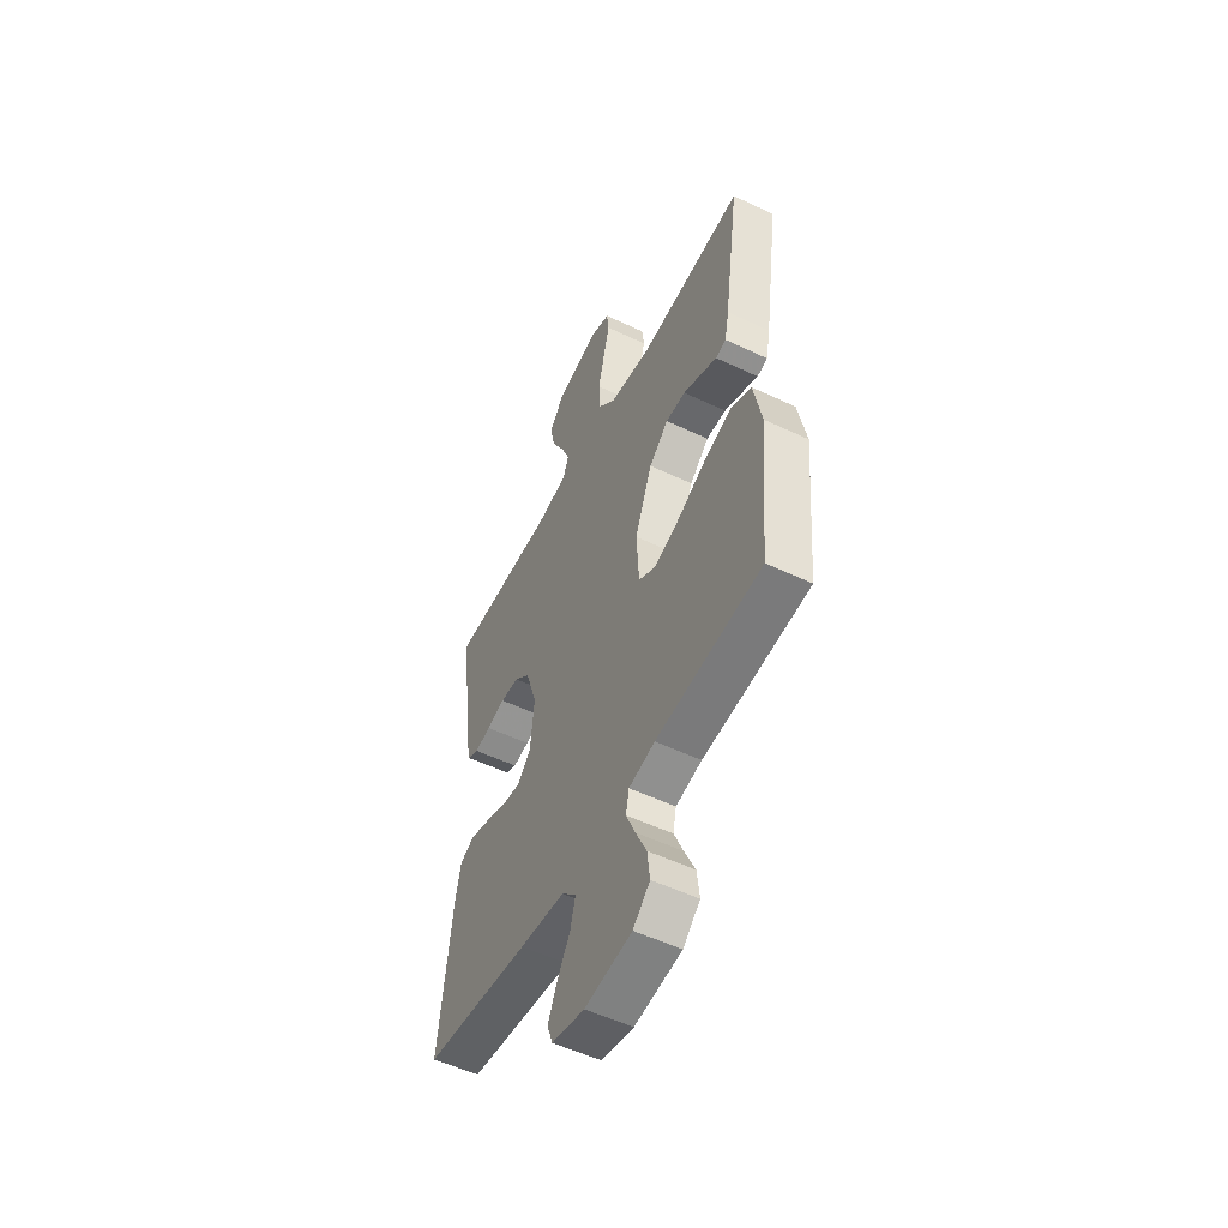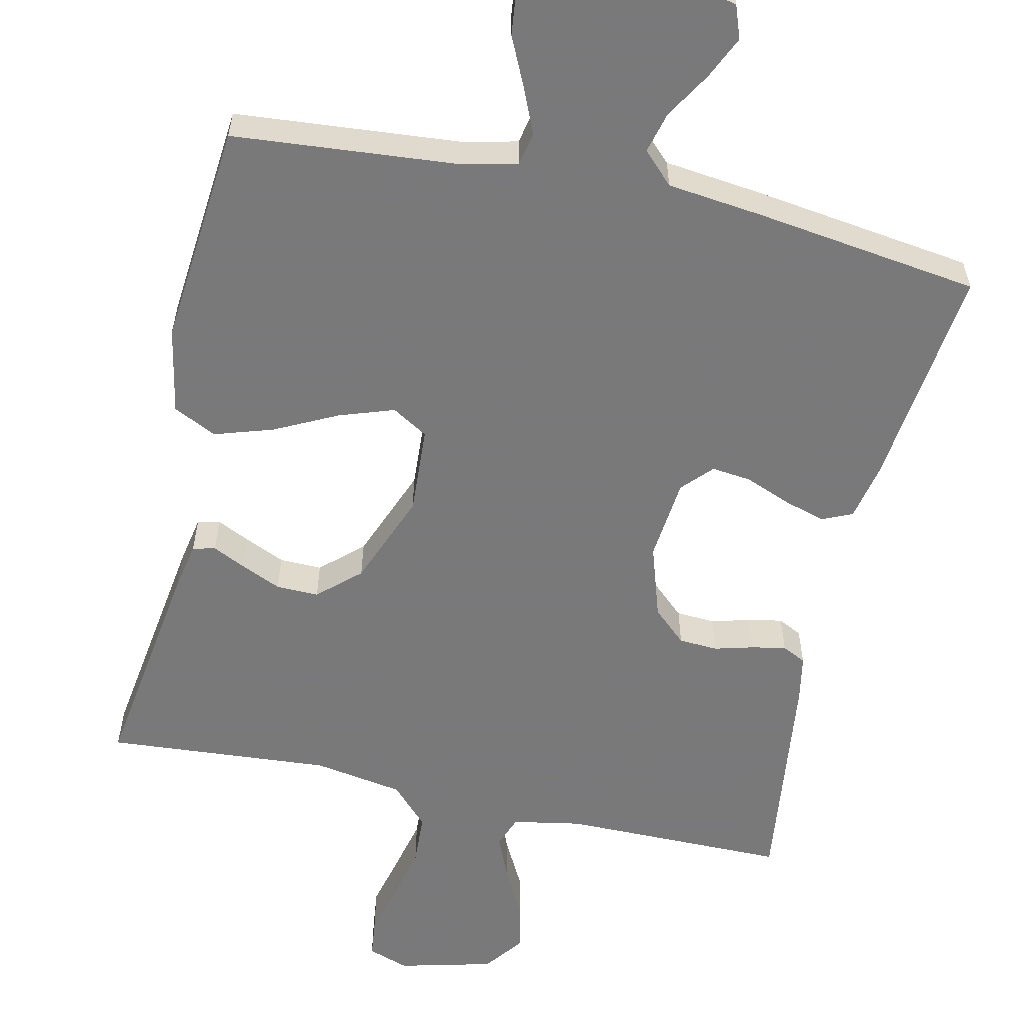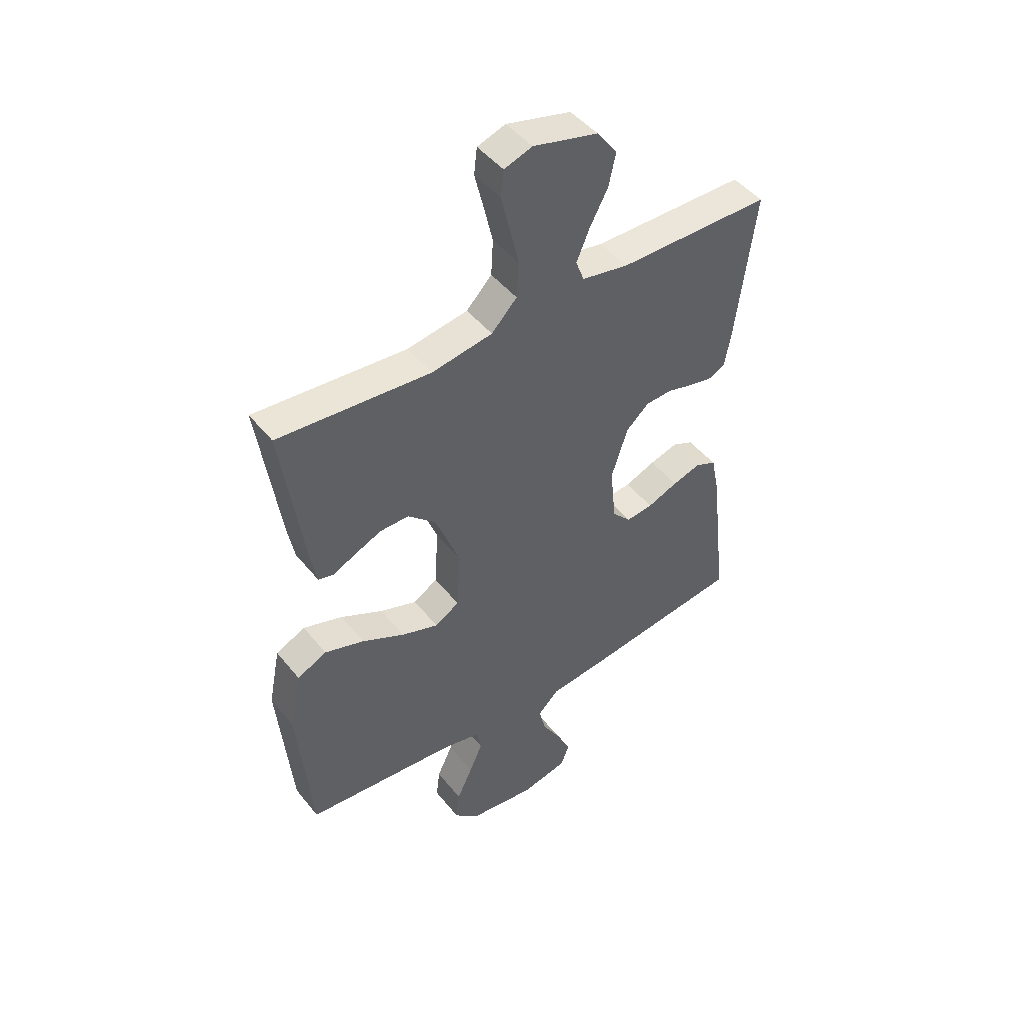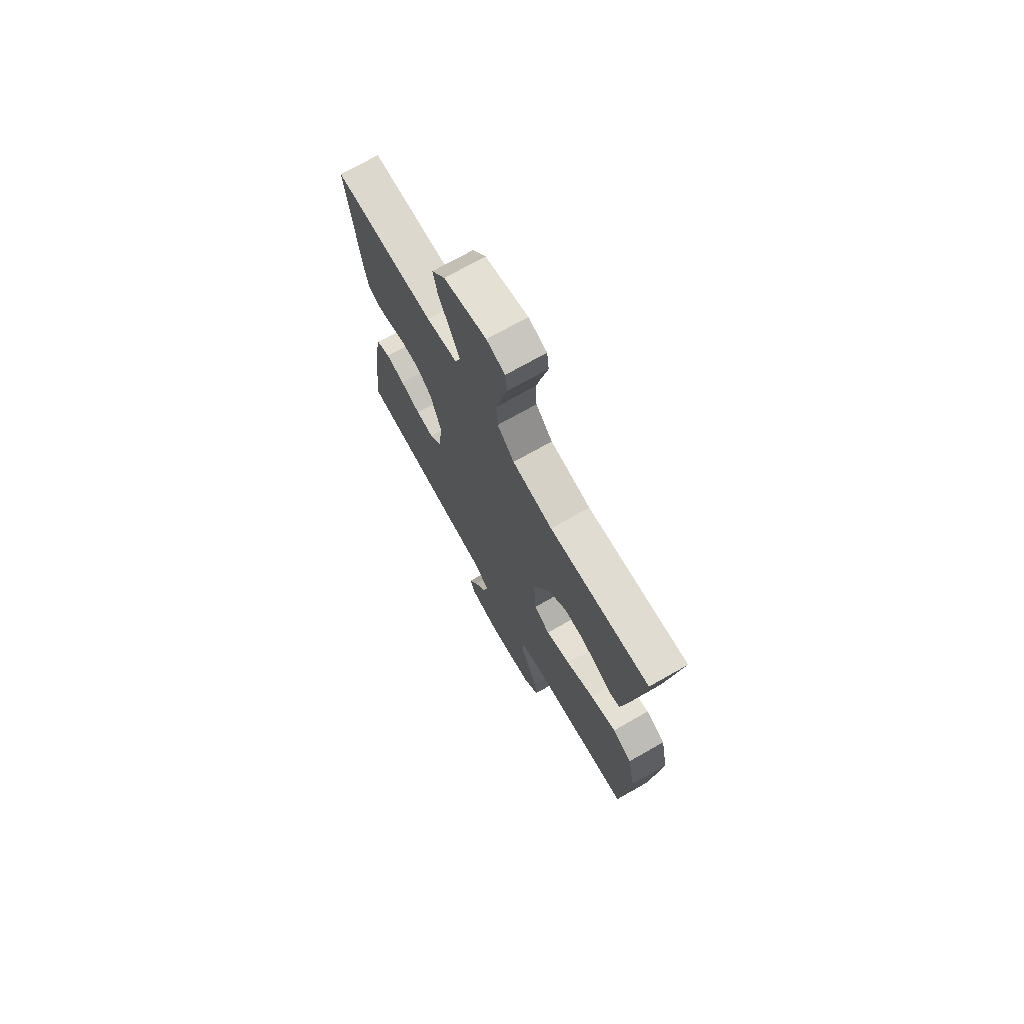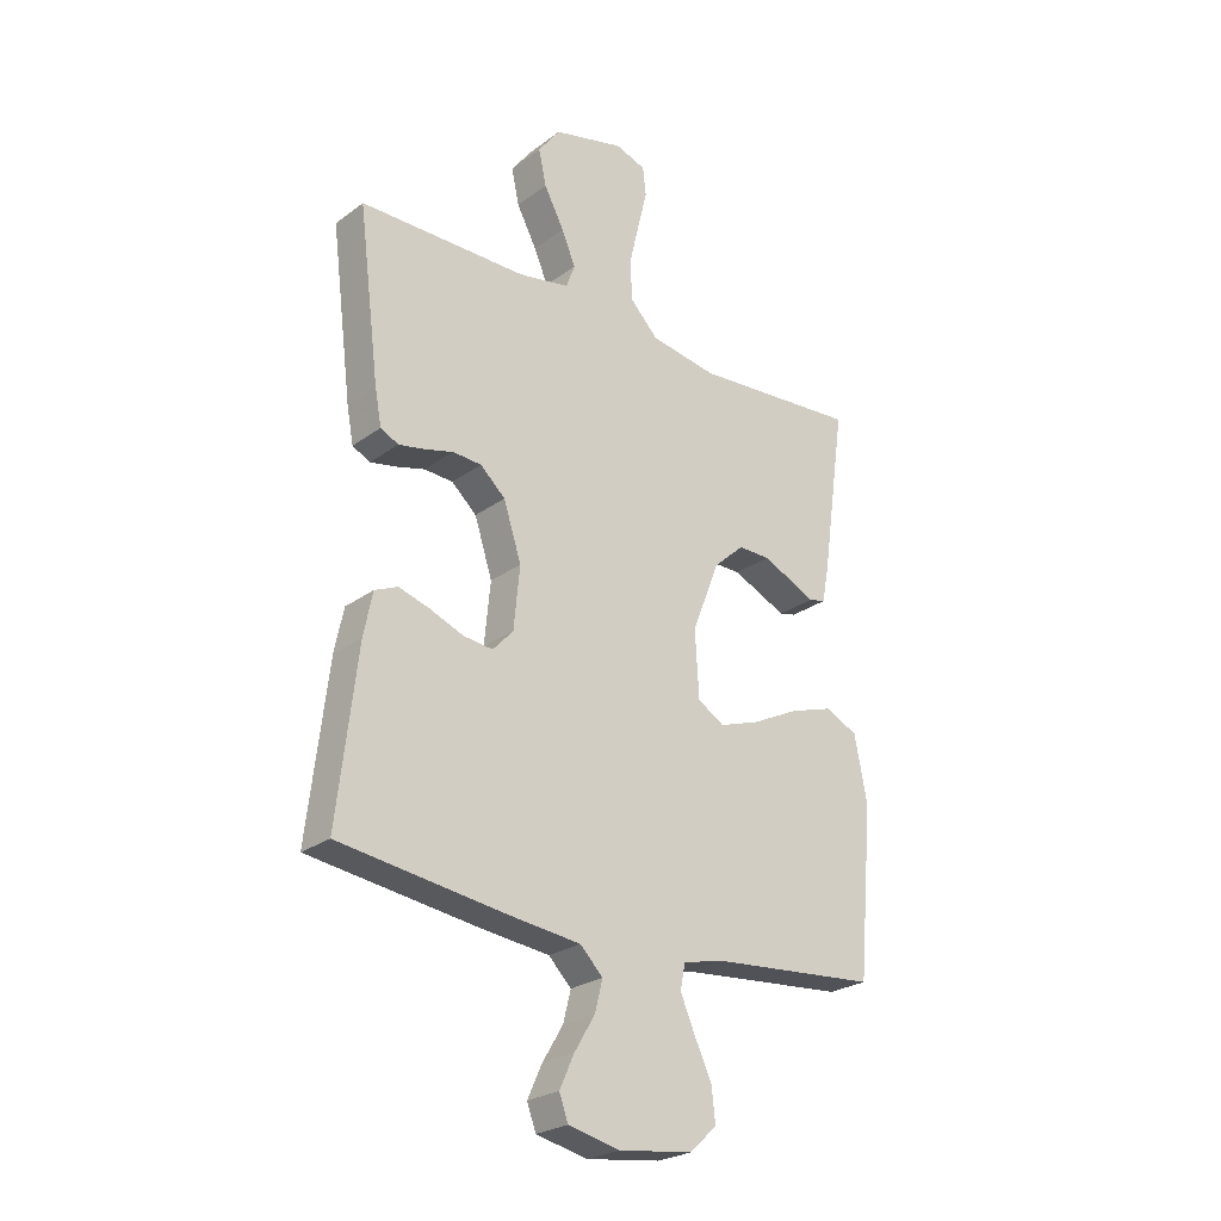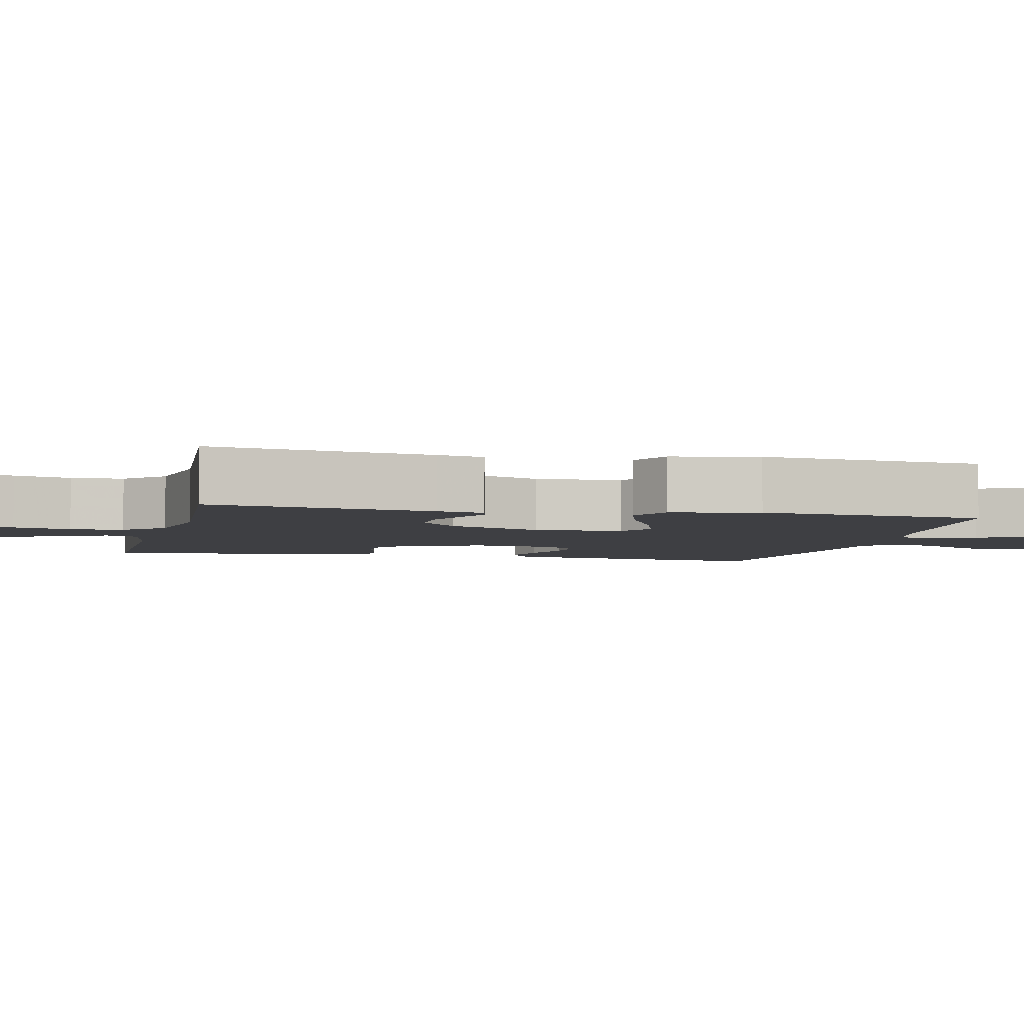
<metadata>
{"format":"obj","ext":"obj","renderer":"f3d","projection":"perspective","resolution":1024,"background":"white","views":[{"elev":-53.5,"azim":63.1,"up":"+Z"},{"elev":-57.8,"azim":167.4,"up":"+Y"},{"elev":46.8,"azim":143.5,"up":"+Z"},{"elev":72.3,"azim":60.4,"up":"+Z"},{"elev":-25.2,"azim":-40.5,"up":"+Z"},{"elev":-4.3,"azim":76.8,"up":"+Y"}]}
</metadata>
<code>
v -0.5 0.07 -0.5
v -0.465 0.07 -0.2
v -0.449 0.07 -0.122
v -0.408 0.07 -0.104
v -0.352 0.07 -0.121
v -0.292 0.07 -0.145
v -0.239 0.07 -0.151
v -0.202 0.07 -0.111
v -0.191 0.07 0
v -0.223 0.07 0.099
v -0.268 0.07 0.14
v -0.32 0.07 0.143
v -0.372 0.07 0.129
v -0.418 0.07 0.12
v -0.45 0.07 0.136
v -0.462 0.07 0.2
v -0.5 0.07 0.5
v -0.2 0.07 0.501
v -0.108 0.07 0.518
v -0.092 0.07 0.561
v -0.117 0.07 0.62
v -0.153 0.07 0.688
v -0.167 0.07 0.752
v -0.127 0.07 0.805
v 0 0.07 0.837
v 0.055 0.07 0.818
v 0.061 0.07 0.767
v 0.044 0.07 0.697
v 0.026 0.07 0.62
v 0.03 0.07 0.549
v 0.08 0.07 0.497
v 0.2 0.07 0.477
v 0.5 0.07 0.5
v 0.457 0.07 0.2
v 0.445 0.07 0.137
v 0.415 0.07 0.13
v 0.371 0.07 0.151
v 0.317 0.07 0.175
v 0.26 0.07 0.176
v 0.205 0.07 0.126
v 0.156 0.07 0
v 0.163 0.07 -0.118
v 0.211 0.07 -0.147
v 0.284 0.07 -0.122
v 0.368 0.07 -0.08
v 0.446 0.07 -0.055
v 0.504 0.07 -0.083
v 0.527 0.07 -0.2
v 0.5 0.07 -0.5
v 0.2 0.07 -0.526
v 0.126 0.07 -0.543
v 0.117 0.07 -0.588
v 0.143 0.07 -0.648
v 0.174 0.07 -0.714
v 0.181 0.07 -0.774
v 0.133 0.07 -0.819
v 0 0.07 -0.836
v -0.092 0.07 -0.815
v -0.108 0.07 -0.771
v -0.082 0.07 -0.714
v -0.045 0.07 -0.652
v -0.031 0.07 -0.597
v -0.072 0.07 -0.556
v -0.2 0.07 -0.541
v -0.5 0 -0.5
v -0.465 0 -0.2
v -0.449 0 -0.122
v -0.408 0 -0.104
v -0.352 0 -0.121
v -0.292 0 -0.145
v -0.239 0 -0.151
v -0.202 0 -0.111
v -0.191 0 0
v -0.223 0 0.099
v -0.268 0 0.14
v -0.32 0 0.143
v -0.372 0 0.129
v -0.418 0 0.12
v -0.45 0 0.136
v -0.462 0 0.2
v -0.5 0 0.5
v -0.2 0 0.501
v -0.108 0 0.518
v -0.092 0 0.561
v -0.117 0 0.62
v -0.153 0 0.688
v -0.167 0 0.752
v -0.127 0 0.805
v 0 0 0.837
v 0.055 0 0.818
v 0.061 0 0.767
v 0.044 0 0.697
v 0.026 0 0.62
v 0.03 0 0.549
v 0.08 0 0.497
v 0.2 0 0.477
v 0.5 0 0.5
v 0.457 0 0.2
v 0.445 0 0.137
v 0.415 0 0.13
v 0.371 0 0.151
v 0.317 0 0.175
v 0.26 0 0.176
v 0.205 0 0.126
v 0.156 0 0
v 0.163 0 -0.118
v 0.211 0 -0.147
v 0.284 0 -0.122
v 0.368 0 -0.08
v 0.446 0 -0.055
v 0.504 0 -0.083
v 0.527 0 -0.2
v 0.5 0 -0.5
v 0.2 0 -0.526
v 0.126 0 -0.543
v 0.117 0 -0.588
v 0.143 0 -0.648
v 0.174 0 -0.714
v 0.181 0 -0.774
v 0.133 0 -0.819
v 0 0 -0.836
v -0.092 0 -0.815
v -0.108 0 -0.771
v -0.082 0 -0.714
v -0.045 0 -0.652
v -0.031 0 -0.597
v -0.072 0 -0.556
v -0.2 0 -0.541
f 63 64 1 2
f 58 59 60 61
f 56 57 58 61
f 56 61 62
f 53 54 55 56
f 52 53 56 62
f 51 52 62 63
f 47 48 49 50
f 44 45 46 47
f 43 44 47 50
f 42 43 50 51
f 34 35 36 37
f 32 33 34 37
f 31 32 37 38
f 30 31 38 39
f 25 26 27 28
f 25 28 29
f 24 25 29 30
f 21 22 23 24
f 20 21 24 30
f 15 16 17 18
f 15 18 19
f 12 13 14 15
f 12 15 19
f 11 12 19
f 10 11 19
f 9 10 19 20
f 3 4 5 6
f 63 2 3 6
f 63 6 7
f 41 42 51 63
f 40 41 63 7
f 39 40 7 8
f 20 30 39
f 8 9 20 39
f 66 65 128 127
f 125 124 123 122
f 125 122 121 120
f 126 125 120
f 120 119 118 117
f 126 120 117 116
f 127 126 116 115
f 114 113 112 111
f 111 110 109 108
f 114 111 108 107
f 115 114 107 106
f 101 100 99 98
f 101 98 97 96
f 102 101 96 95
f 103 102 95 94
f 92 91 90 89
f 93 92 89
f 94 93 89 88
f 88 87 86 85
f 94 88 85 84
f 82 81 80 79
f 83 82 79
f 79 78 77 76
f 83 79 76
f 83 76 75
f 83 75 74
f 84 83 74 73
f 70 69 68 67
f 70 67 66 127
f 71 70 127
f 127 115 106 105
f 71 127 105 104
f 72 71 104 103
f 103 94 84
f 103 84 73 72
f 1 65 66 2
f 2 66 67 3
f 3 67 68 4
f 4 68 69 5
f 5 69 70 6
f 6 70 71 7
f 7 71 72 8
f 8 72 73 9
f 9 73 74 10
f 10 74 75 11
f 11 75 76 12
f 12 76 77 13
f 13 77 78 14
f 14 78 79 15
f 15 79 80 16
f 16 80 81 17
f 17 81 82 18
f 18 82 83 19
f 19 83 84 20
f 20 84 85 21
f 21 85 86 22
f 22 86 87 23
f 23 87 88 24
f 24 88 89 25
f 25 89 90 26
f 26 90 91 27
f 27 91 92 28
f 28 92 93 29
f 29 93 94 30
f 30 94 95 31
f 31 95 96 32
f 32 96 97 33
f 33 97 98 34
f 34 98 99 35
f 35 99 100 36
f 36 100 101 37
f 37 101 102 38
f 38 102 103 39
f 39 103 104 40
f 40 104 105 41
f 41 105 106 42
f 42 106 107 43
f 43 107 108 44
f 44 108 109 45
f 45 109 110 46
f 46 110 111 47
f 47 111 112 48
f 48 112 113 49
f 49 113 114 50
f 50 114 115 51
f 51 115 116 52
f 52 116 117 53
f 53 117 118 54
f 54 118 119 55
f 55 119 120 56
f 56 120 121 57
f 57 121 122 58
f 58 122 123 59
f 59 123 124 60
f 60 124 125 61
f 61 125 126 62
f 62 126 127 63
f 63 127 128 64
f 64 128 65 1

</code>
